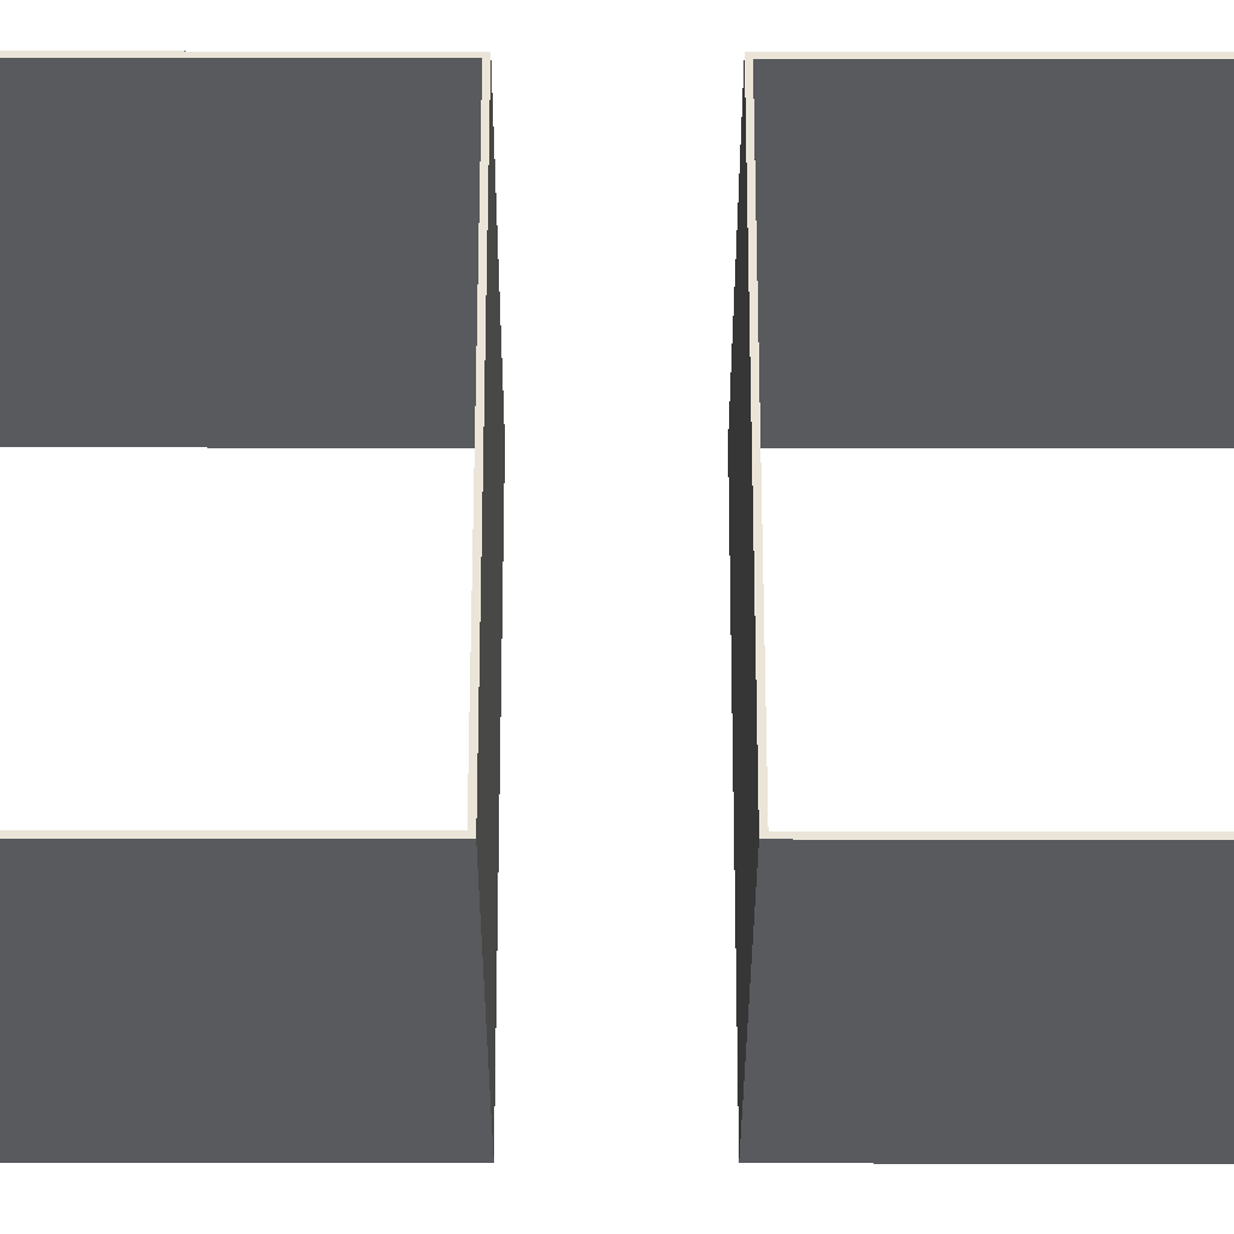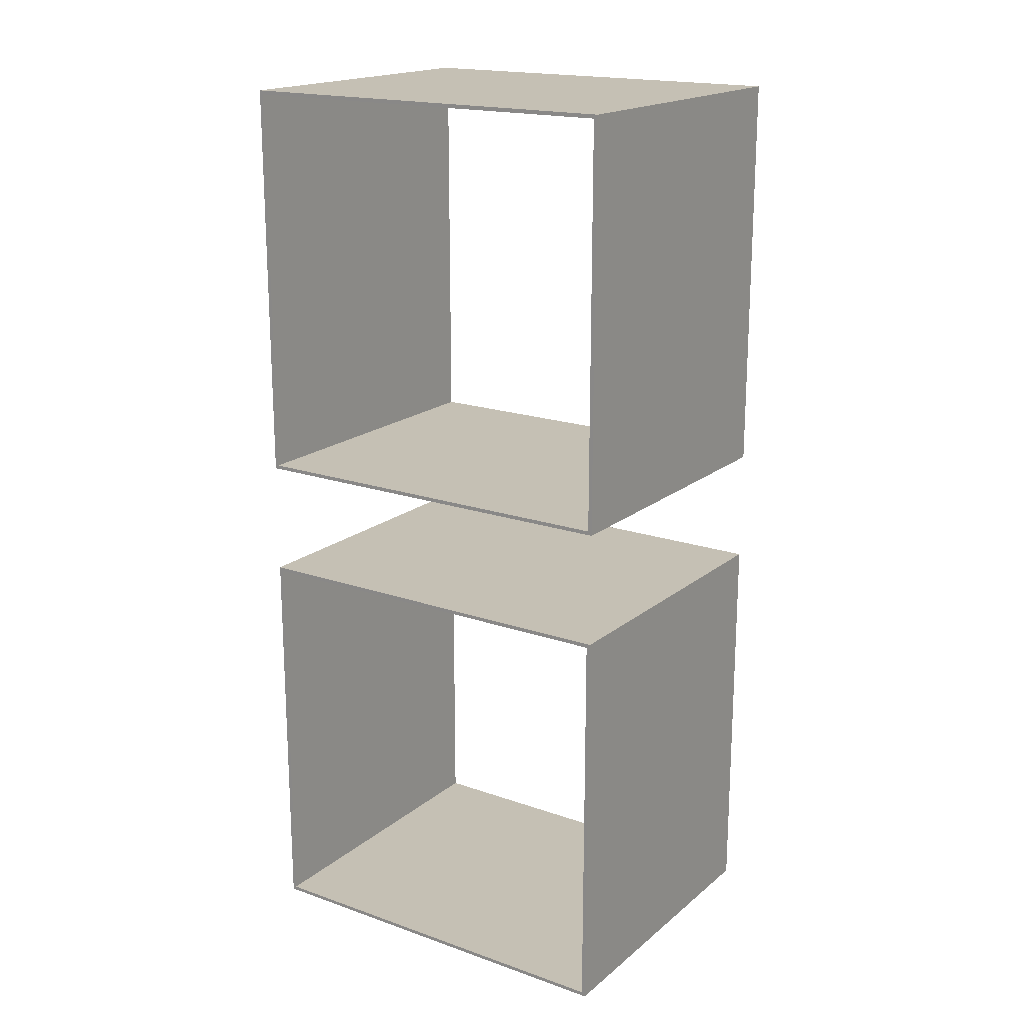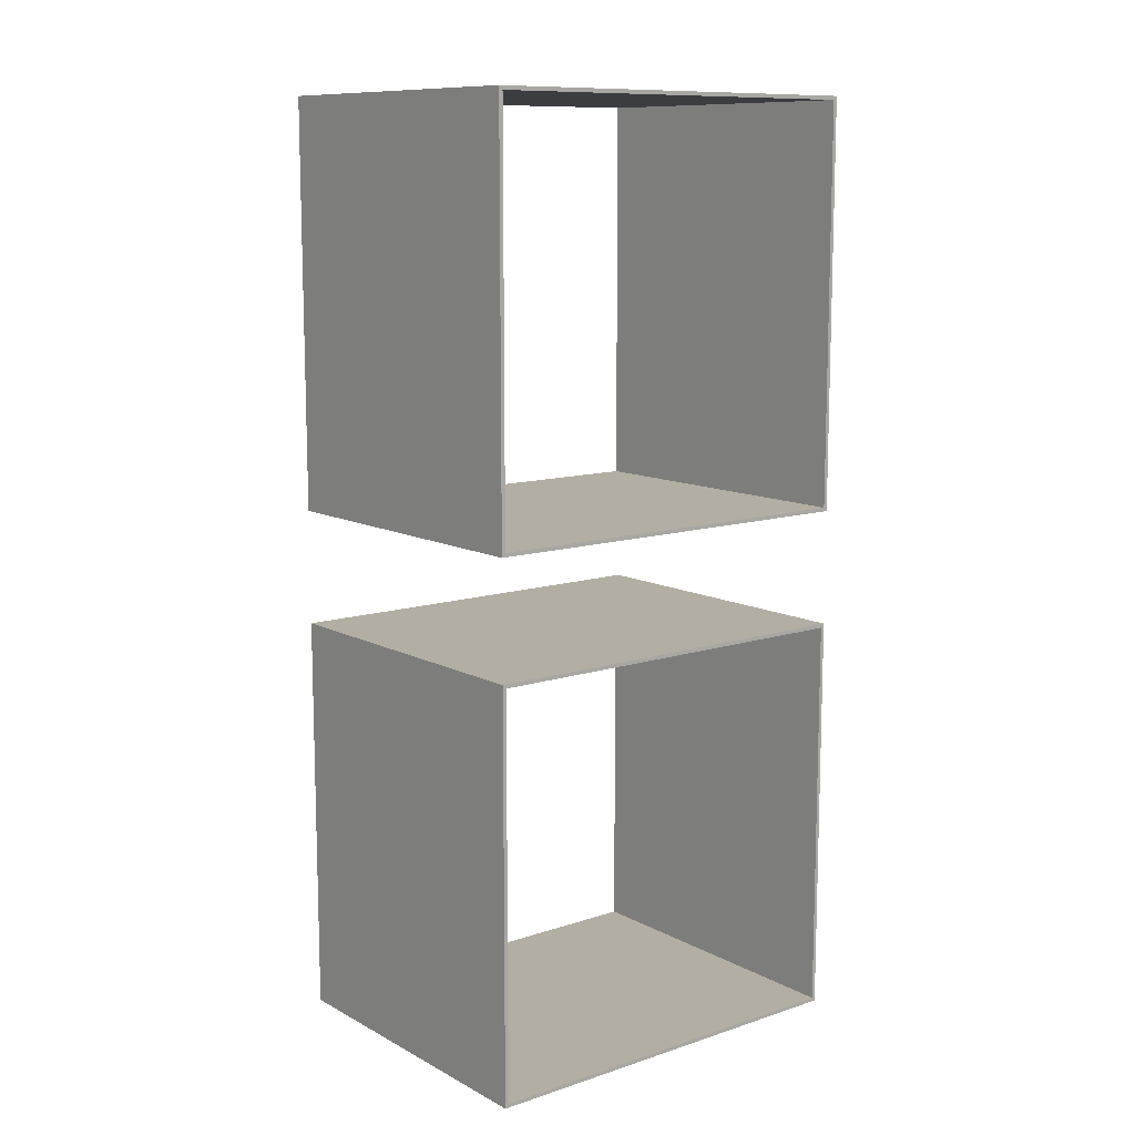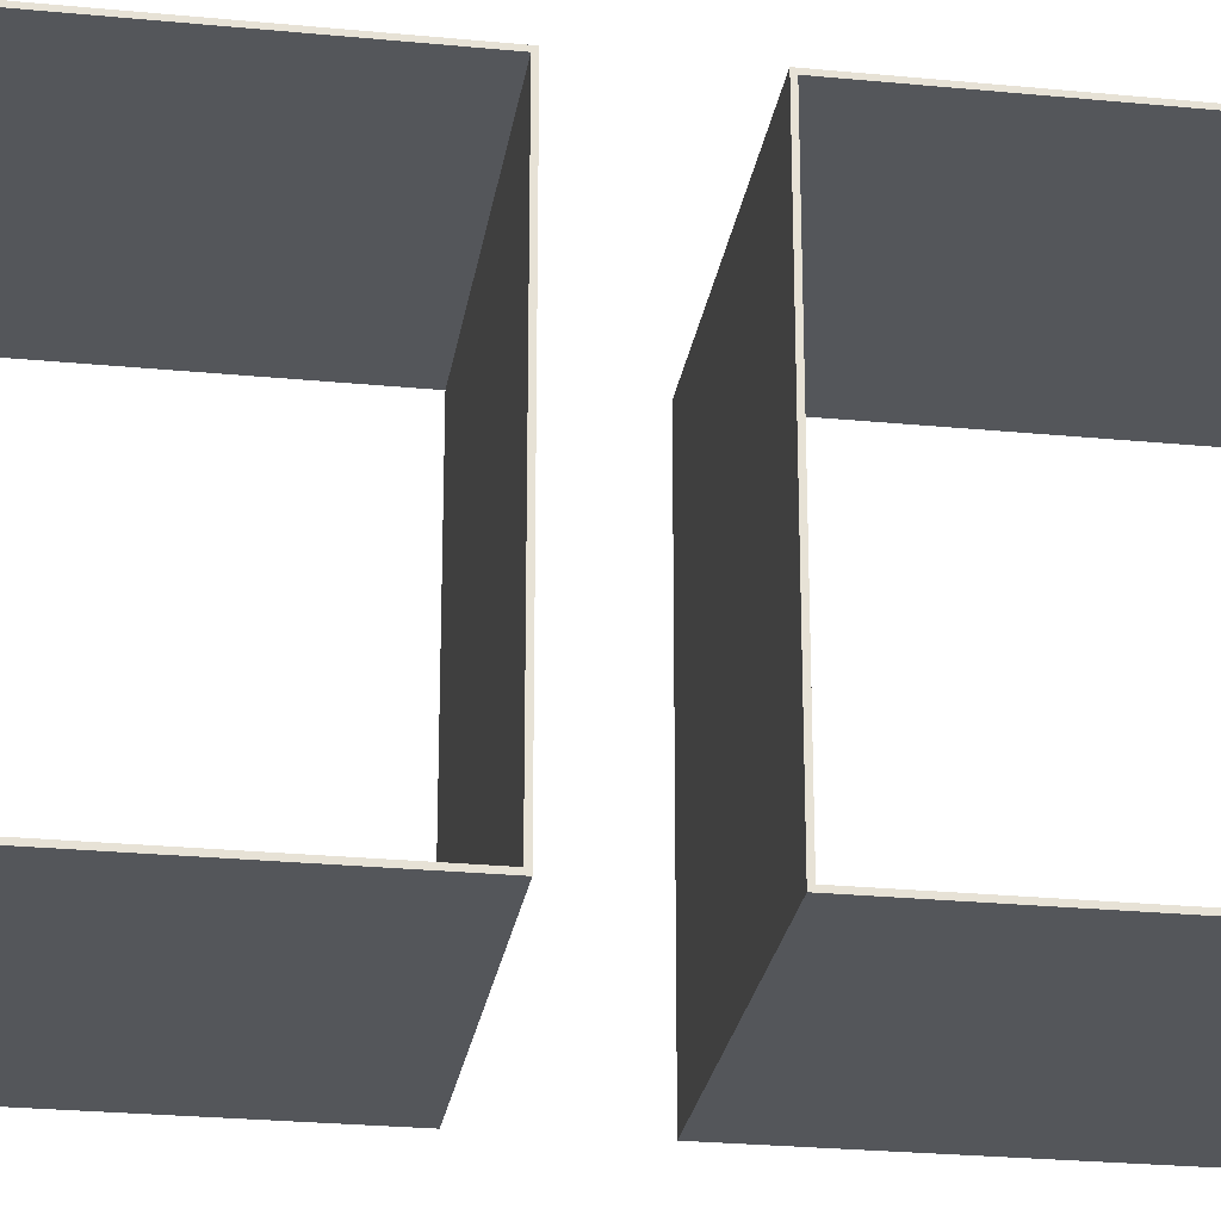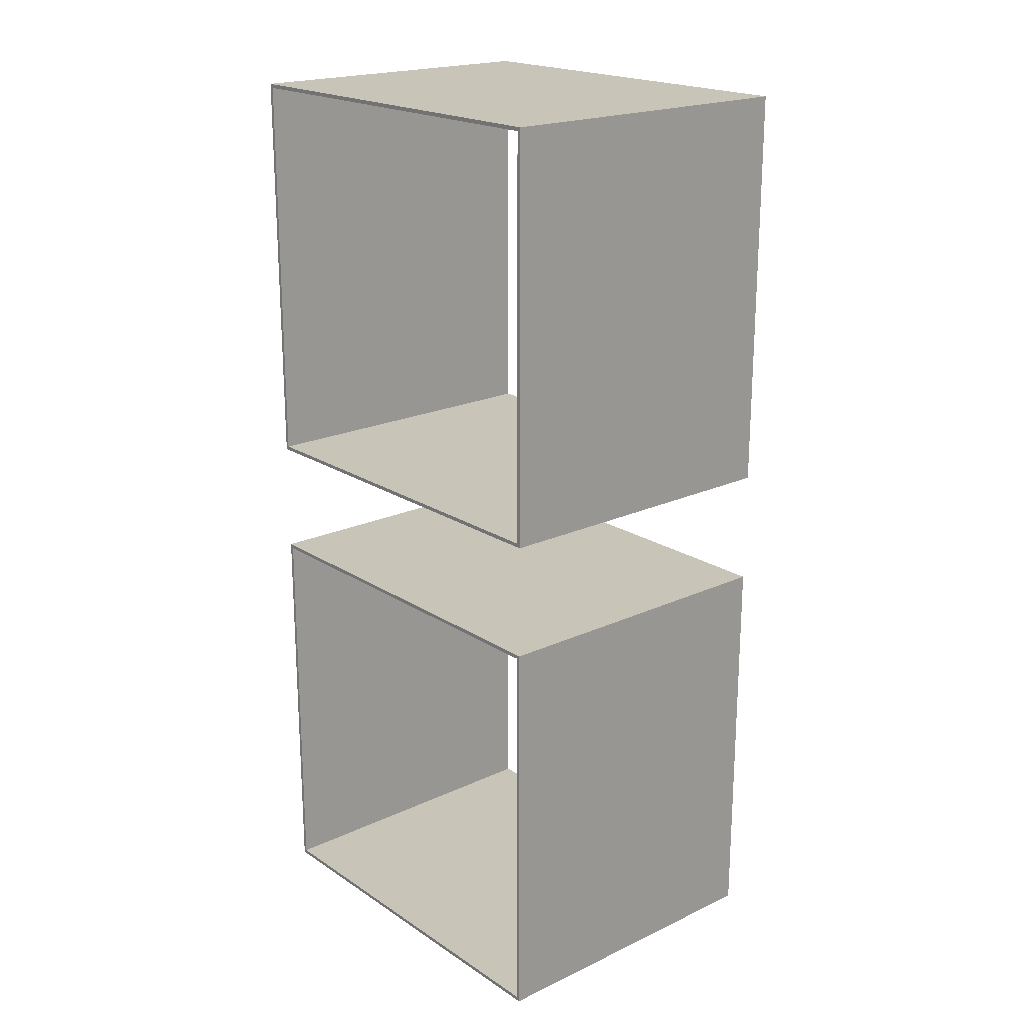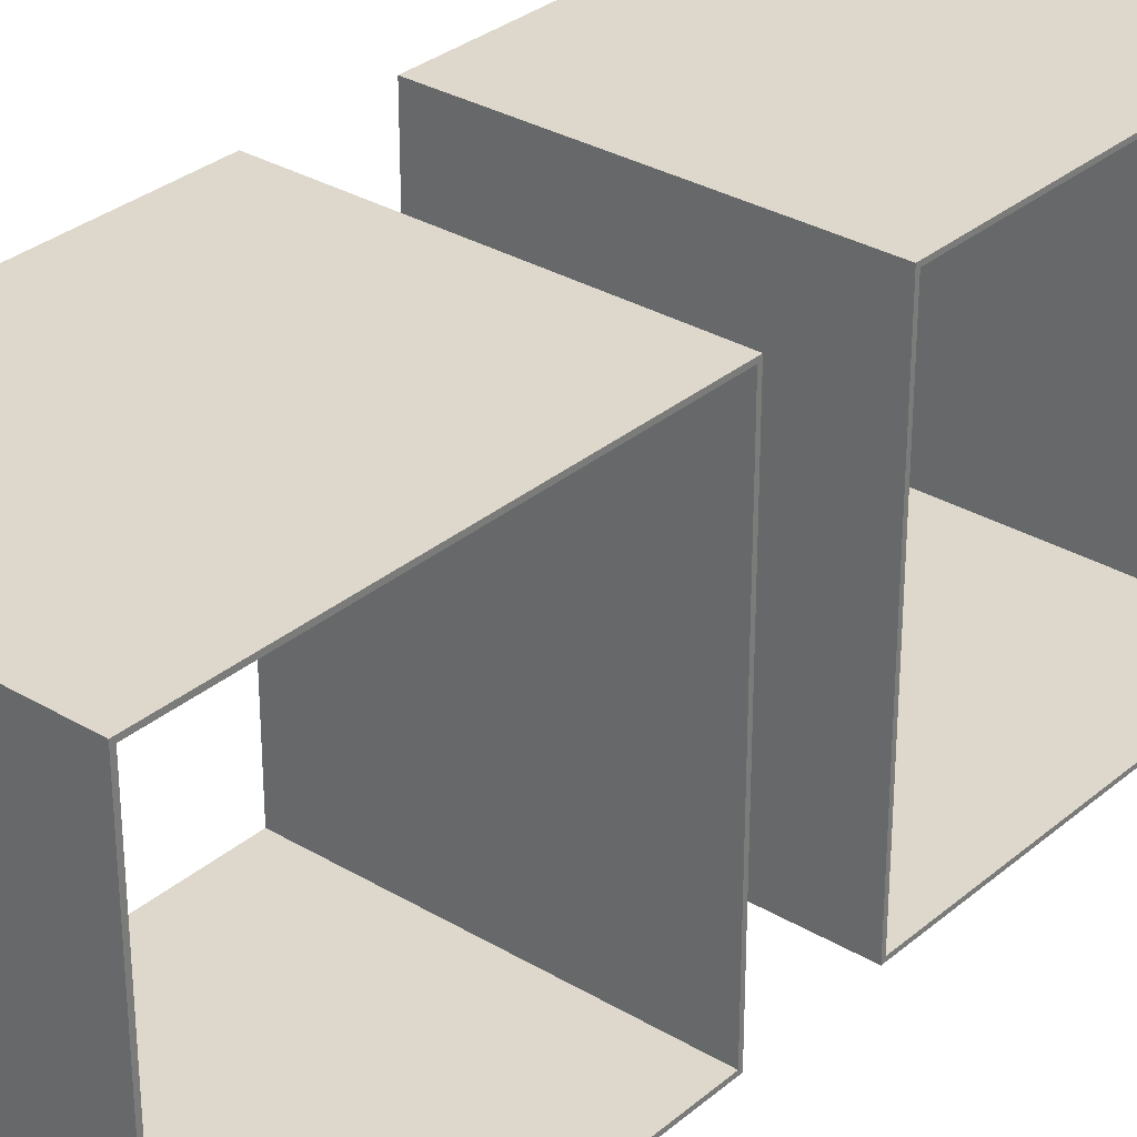
<metadata>
{"format":"obj","ext":"obj","renderer":"f3d","projection":"perspective","resolution":1024,"background":"white","views":[{"elev":-30.9,"azim":-90.1,"up":"+Y"},{"elev":18.4,"azim":123.9,"up":"+Z"},{"elev":11.0,"azim":51.5,"up":"+Z"},{"elev":-25.6,"azim":-98.8,"up":"+Y"},{"elev":20.2,"azim":139.7,"up":"+Z"},{"elev":31.3,"azim":40.2,"up":"+Y"}]}
</metadata>
<code>
v 1.466 1.16 1.434
v 1.466 1.812 1.434
v 1.466 1.16 0.7812
v 1.466 1.812 0.7812
v 1.997 1.16 1.434
v 1.997 1.812 1.434
v 1.997 1.16 0.7812
v 1.997 1.812 0.7812
v 1.466 1.153 1.44
v 1.466 1.818 1.44
v 1.466 1.818 0.775
v 1.466 1.153 0.775
v 1.997 1.818 0.775
v 1.997 1.153 0.775
v 1.997 1.818 1.44
v 1.997 1.153 1.44
v 1.466 1.16 2.288
v 1.466 1.812 2.288
v 1.466 1.16 1.635
v 1.466 1.812 1.635
v 1.997 1.16 2.288
v 1.997 1.812 2.288
v 1.997 1.16 1.635
v 1.997 1.812 1.635
v 1.466 1.153 2.294
v 1.466 1.818 2.294
v 1.466 1.818 1.629
v 1.466 1.153 1.629
v 1.997 1.818 1.629
v 1.997 1.153 1.629
v 1.997 1.818 2.294
v 1.997 1.153 2.294
f 3 7 8
f 3 4 8
f 11 13 14
f 11 12 14
f 1 5 7
f 1 3 7
f 15 10 9
f 15 16 9
f 9 12 14
f 9 16 14
f 15 13 11
f 15 10 11
f 2 1 9
f 2 10 9
f 4 2 10
f 4 11 10
f 3 4 11
f 3 12 11
f 1 3 12
f 1 9 12
f 8 7 14
f 8 13 14
f 6 8 13
f 6 15 13
f 5 6 15
f 5 16 15
f 7 5 16
f 7 14 16
f 4 8 6
f 4 2 6
f 2 6 5
f 2 1 5
f 19 23 24
f 19 20 24
f 27 29 30
f 27 28 30
f 17 21 23
f 17 19 23
f 31 26 25
f 31 32 25
f 25 28 30
f 25 32 30
f 31 29 27
f 31 26 27
f 18 17 25
f 18 26 25
f 20 18 26
f 20 27 26
f 19 20 27
f 19 28 27
f 17 19 28
f 17 25 28
f 24 23 30
f 24 29 30
f 22 24 29
f 22 31 29
f 21 22 31
f 21 32 31
f 23 21 32
f 23 30 32
f 20 24 22
f 20 18 22
f 18 22 21
f 18 17 21

</code>
